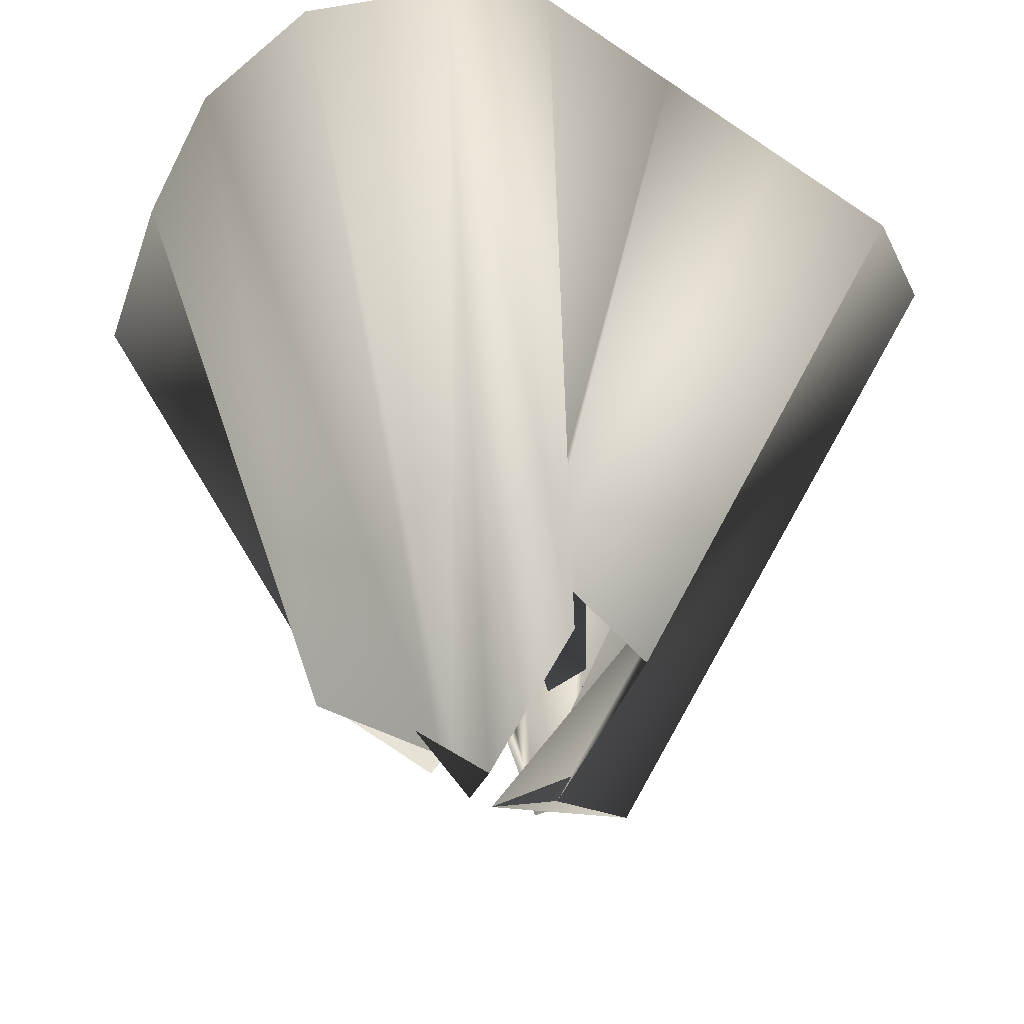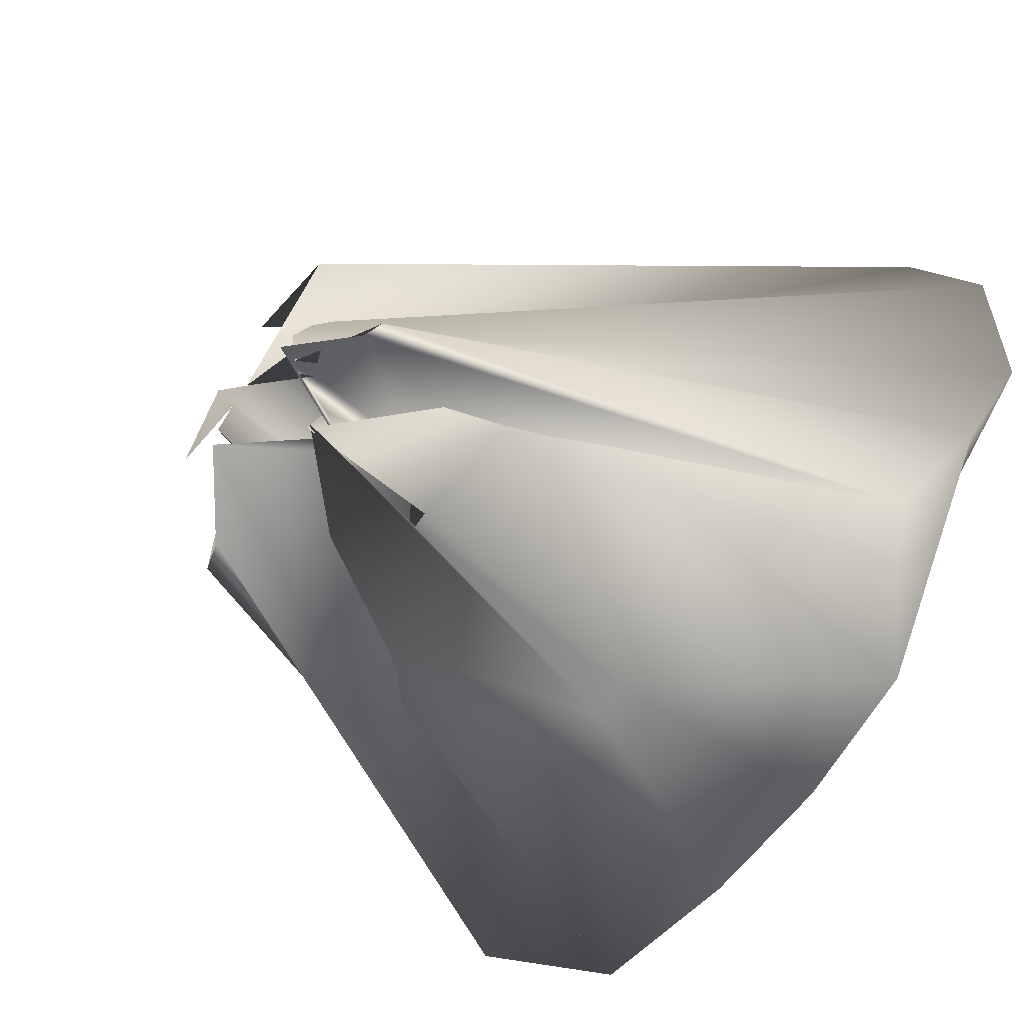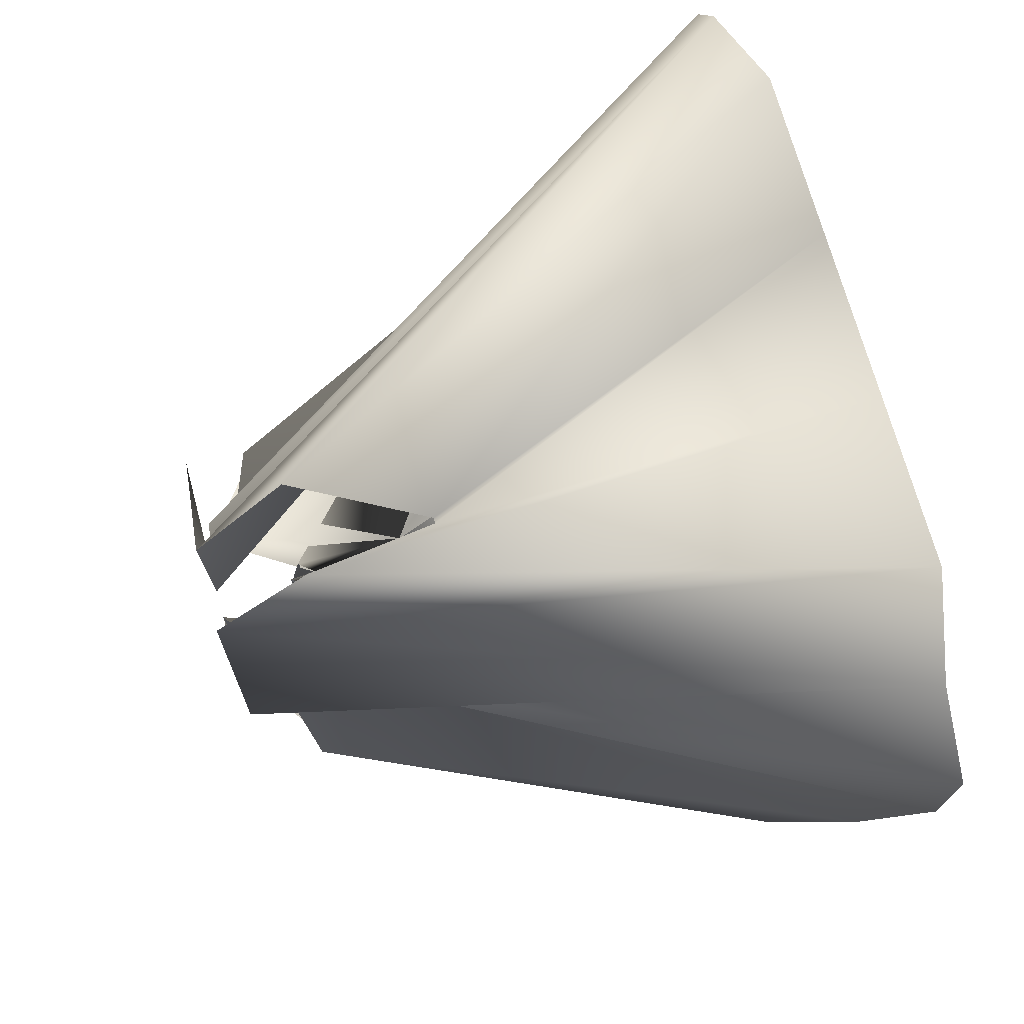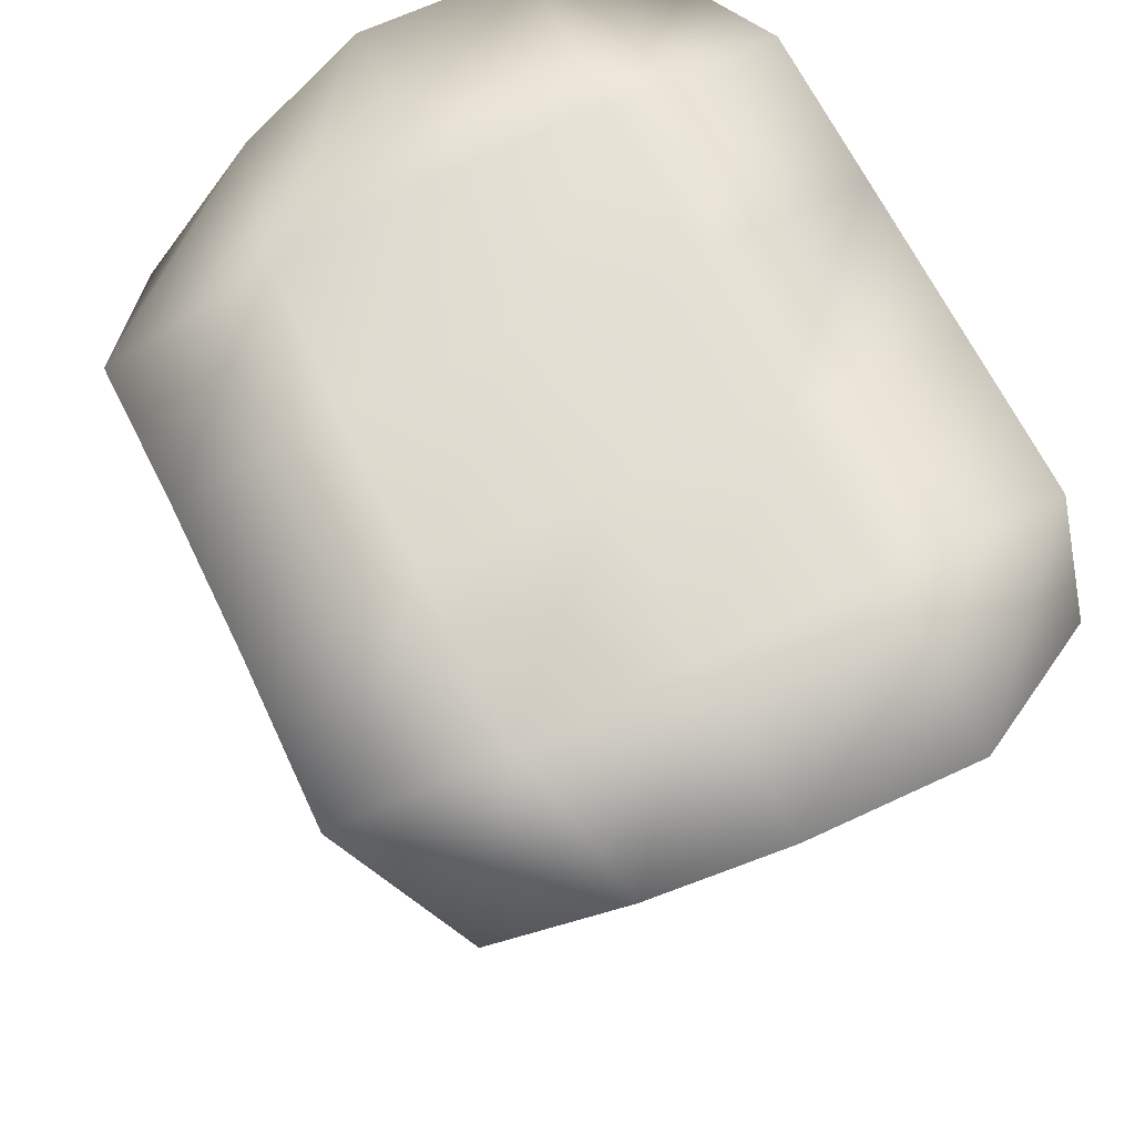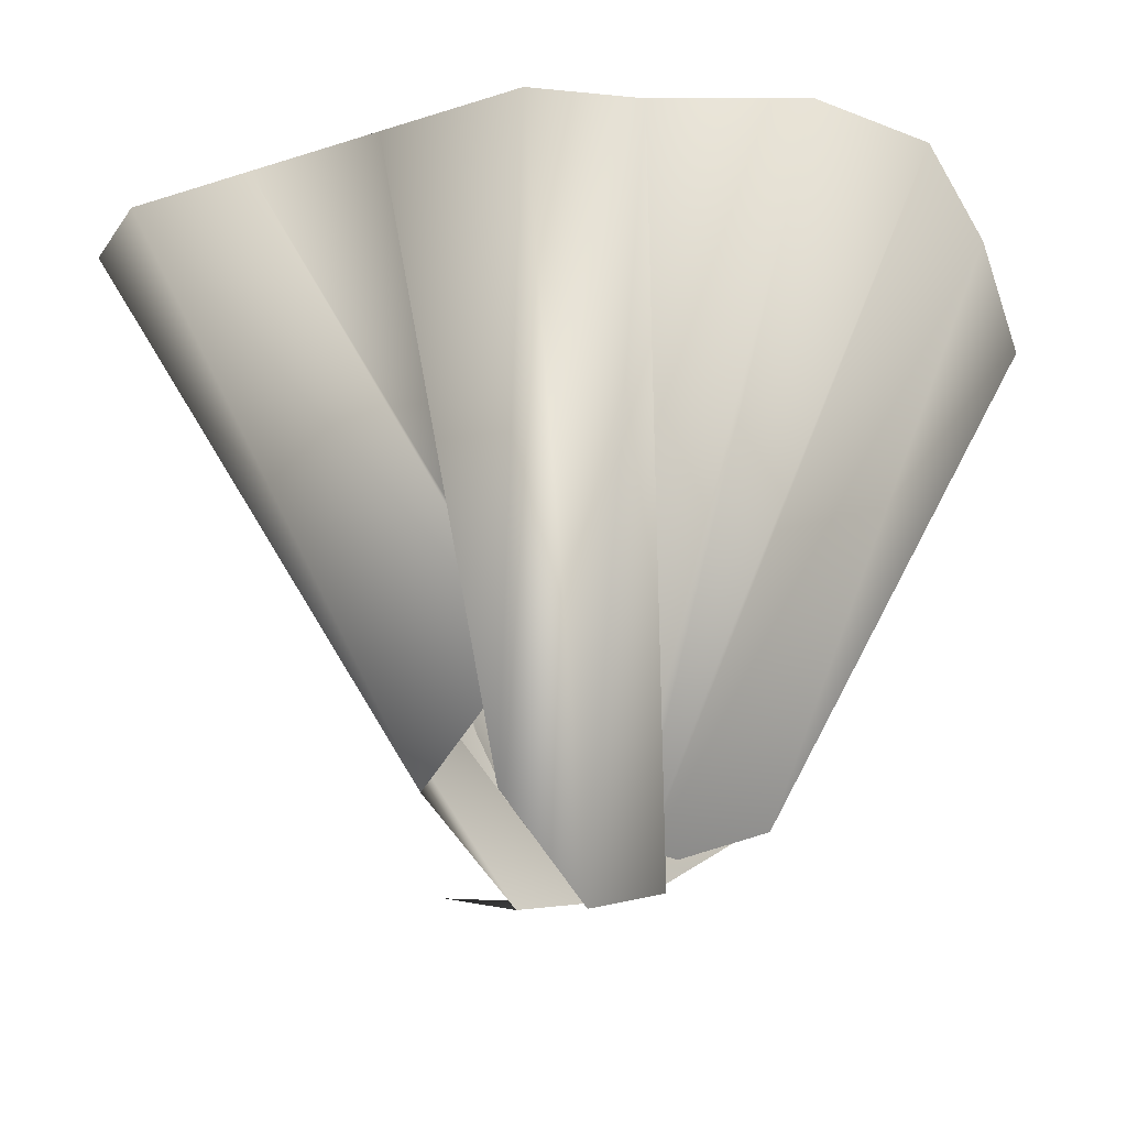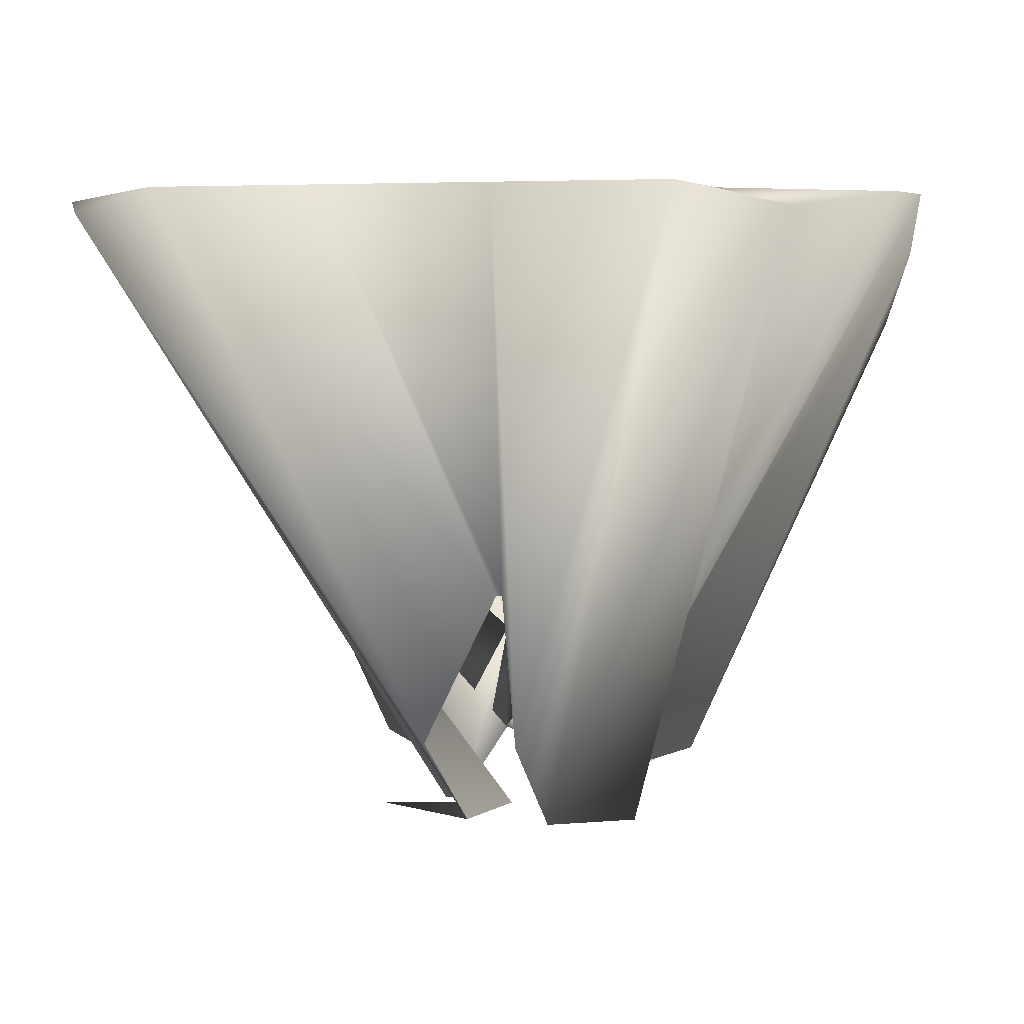
<metadata>
{"format":"obj","ext":"obj","renderer":"f3d","projection":"perspective","resolution":1024,"background":"white","views":[{"elev":-33.4,"azim":-42.2,"up":"+Y"},{"elev":-54.3,"azim":57.1,"up":"+Z"},{"elev":73.0,"azim":74.1,"up":"+Z"},{"elev":65.7,"azim":-115.9,"up":"+Y"},{"elev":-8.9,"azim":41.8,"up":"+Y"},{"elev":5.4,"azim":17.5,"up":"+Y"}]}
</metadata>
<code>
o Landscape.005
v -0.01241 -0.5519 0.03682
v -0.1183 -0.547 0.09091
v -0.03797 -0.5576 0.09021
v -0.2972 -0.0192 0.3247
v -0.06378 -0.542 0.07391
v -0.3588 -0.004895 0.2146
v -0.05161 -0.5279 0.04411
v -0.3579 -0.001567 0.07145
v -0.1472 -0.498 -0.002121
v -0.3354 -0.04936 -0.03488
v -0.1251 -0.5026 0.006157
v -0.2994 -0.1135 -0.1372
v -0.05842 -0.5461 0.04075
v -0.001789 -0.382 0.08318
v 0.000518 -0.4582 0.04968
v -0.008591 -0.4749 0.06585
v -0.04107 -0.4687 0.1964
v -0.2143 -0 0.3571
v -0.2143 -0 0.2143
v -0.2143 -0 0.07143
v -0.2096 -0.02146 -0.06526
v -0.1989 -0.04779 -0.2054
v -0.1534 -0.3536 0.00877
v 0.002408 -0.4856 0.04508
v -0.002597 -0.3495 0.1134
v -0.07143 -7e-06 0.3571
v -0.07143 -0 0.2143
v -0.07143 -0 0.07143
v -0.06931 -0.01261 -0.07118
v -0.06451 -0.02922 -0.2042
v -0.01856 -0.1804 -0.1204
v -0.007886 -0.3721 -0.006289
v 0.002597 -0.3495 0.1134
v 0.07143 -7e-06 0.3571
v 0.07143 -0 0.2143
v 0.07143 -0 0.07143
v 0.06931 -0.01261 -0.07118
v 0.06451 -0.02922 -0.2042
v 0.01856 -0.1804 -0.1204
v 0.007886 -0.3721 -0.006289
v 0.04107 -0.4687 0.1964
v 0.2143 -0 0.3571
v 0.2143 -0 0.2143
v 0.2143 -0 0.07143
v 0.2096 -0.02146 -0.06526
v 0.1989 -0.04779 -0.2054
v 0.1534 -0.3536 0.00877
v -0.002408 -0.4856 0.04508
v 0.03797 -0.5576 0.09021
v 0.2972 -0.0192 0.3247
v 0.3588 -0.004895 0.2146
v 0.3579 -0.001567 0.07145
v 0.3354 -0.04936 -0.03488
v 0.2994 -0.1135 -0.1372
v 0.001789 -0.382 0.08318
v 0.008591 -0.4749 0.06585
v 0.1183 -0.547 0.09091
v 0.01241 -0.5519 0.03682
v 0.06378 -0.542 0.07391
v 0.05161 -0.5279 0.04411
v 0.1472 -0.498 -0.002121
v 0.1251 -0.5026 0.006157
v 0.05842 -0.5461 0.04075
v -0.000518 -0.4582 0.04968
f 1 2 3 4
f 5 1 4 6
f 7 5 6 8
f 9 7 8 10
f 11 9 10 12
f 13 11 12 14
f 15 13 14 16
f 4 3 17 18
f 6 4 18 19
f 8 6 19 20
f 10 8 20 21
f 12 10 21 22
f 14 12 22 23
f 16 14 23 24
f 18 17 25 26
f 19 18 26 27
f 20 19 27 28
f 21 20 28 29
f 22 21 29 30
f 23 22 30 31
f 24 23 31 32
f 26 25 33 34
f 27 26 34 35
f 28 27 35 36
f 29 28 36 37
f 30 29 37 38
f 31 30 38 39
f 32 31 39 40
f 34 33 41 42
f 35 34 42 43
f 36 35 43 44
f 37 36 44 45
f 38 37 45 46
f 39 38 46 47
f 40 39 47 48
f 42 41 49 50
f 43 42 50 51
f 44 43 51 52
f 45 44 52 53
f 46 45 53 54
f 47 46 54 55
f 48 47 55 56
f 50 49 57 58
f 51 50 58 59
f 52 51 59 60
f 53 52 60 61
f 54 53 61 62
f 55 54 62 63
f 56 55 63 64

</code>
